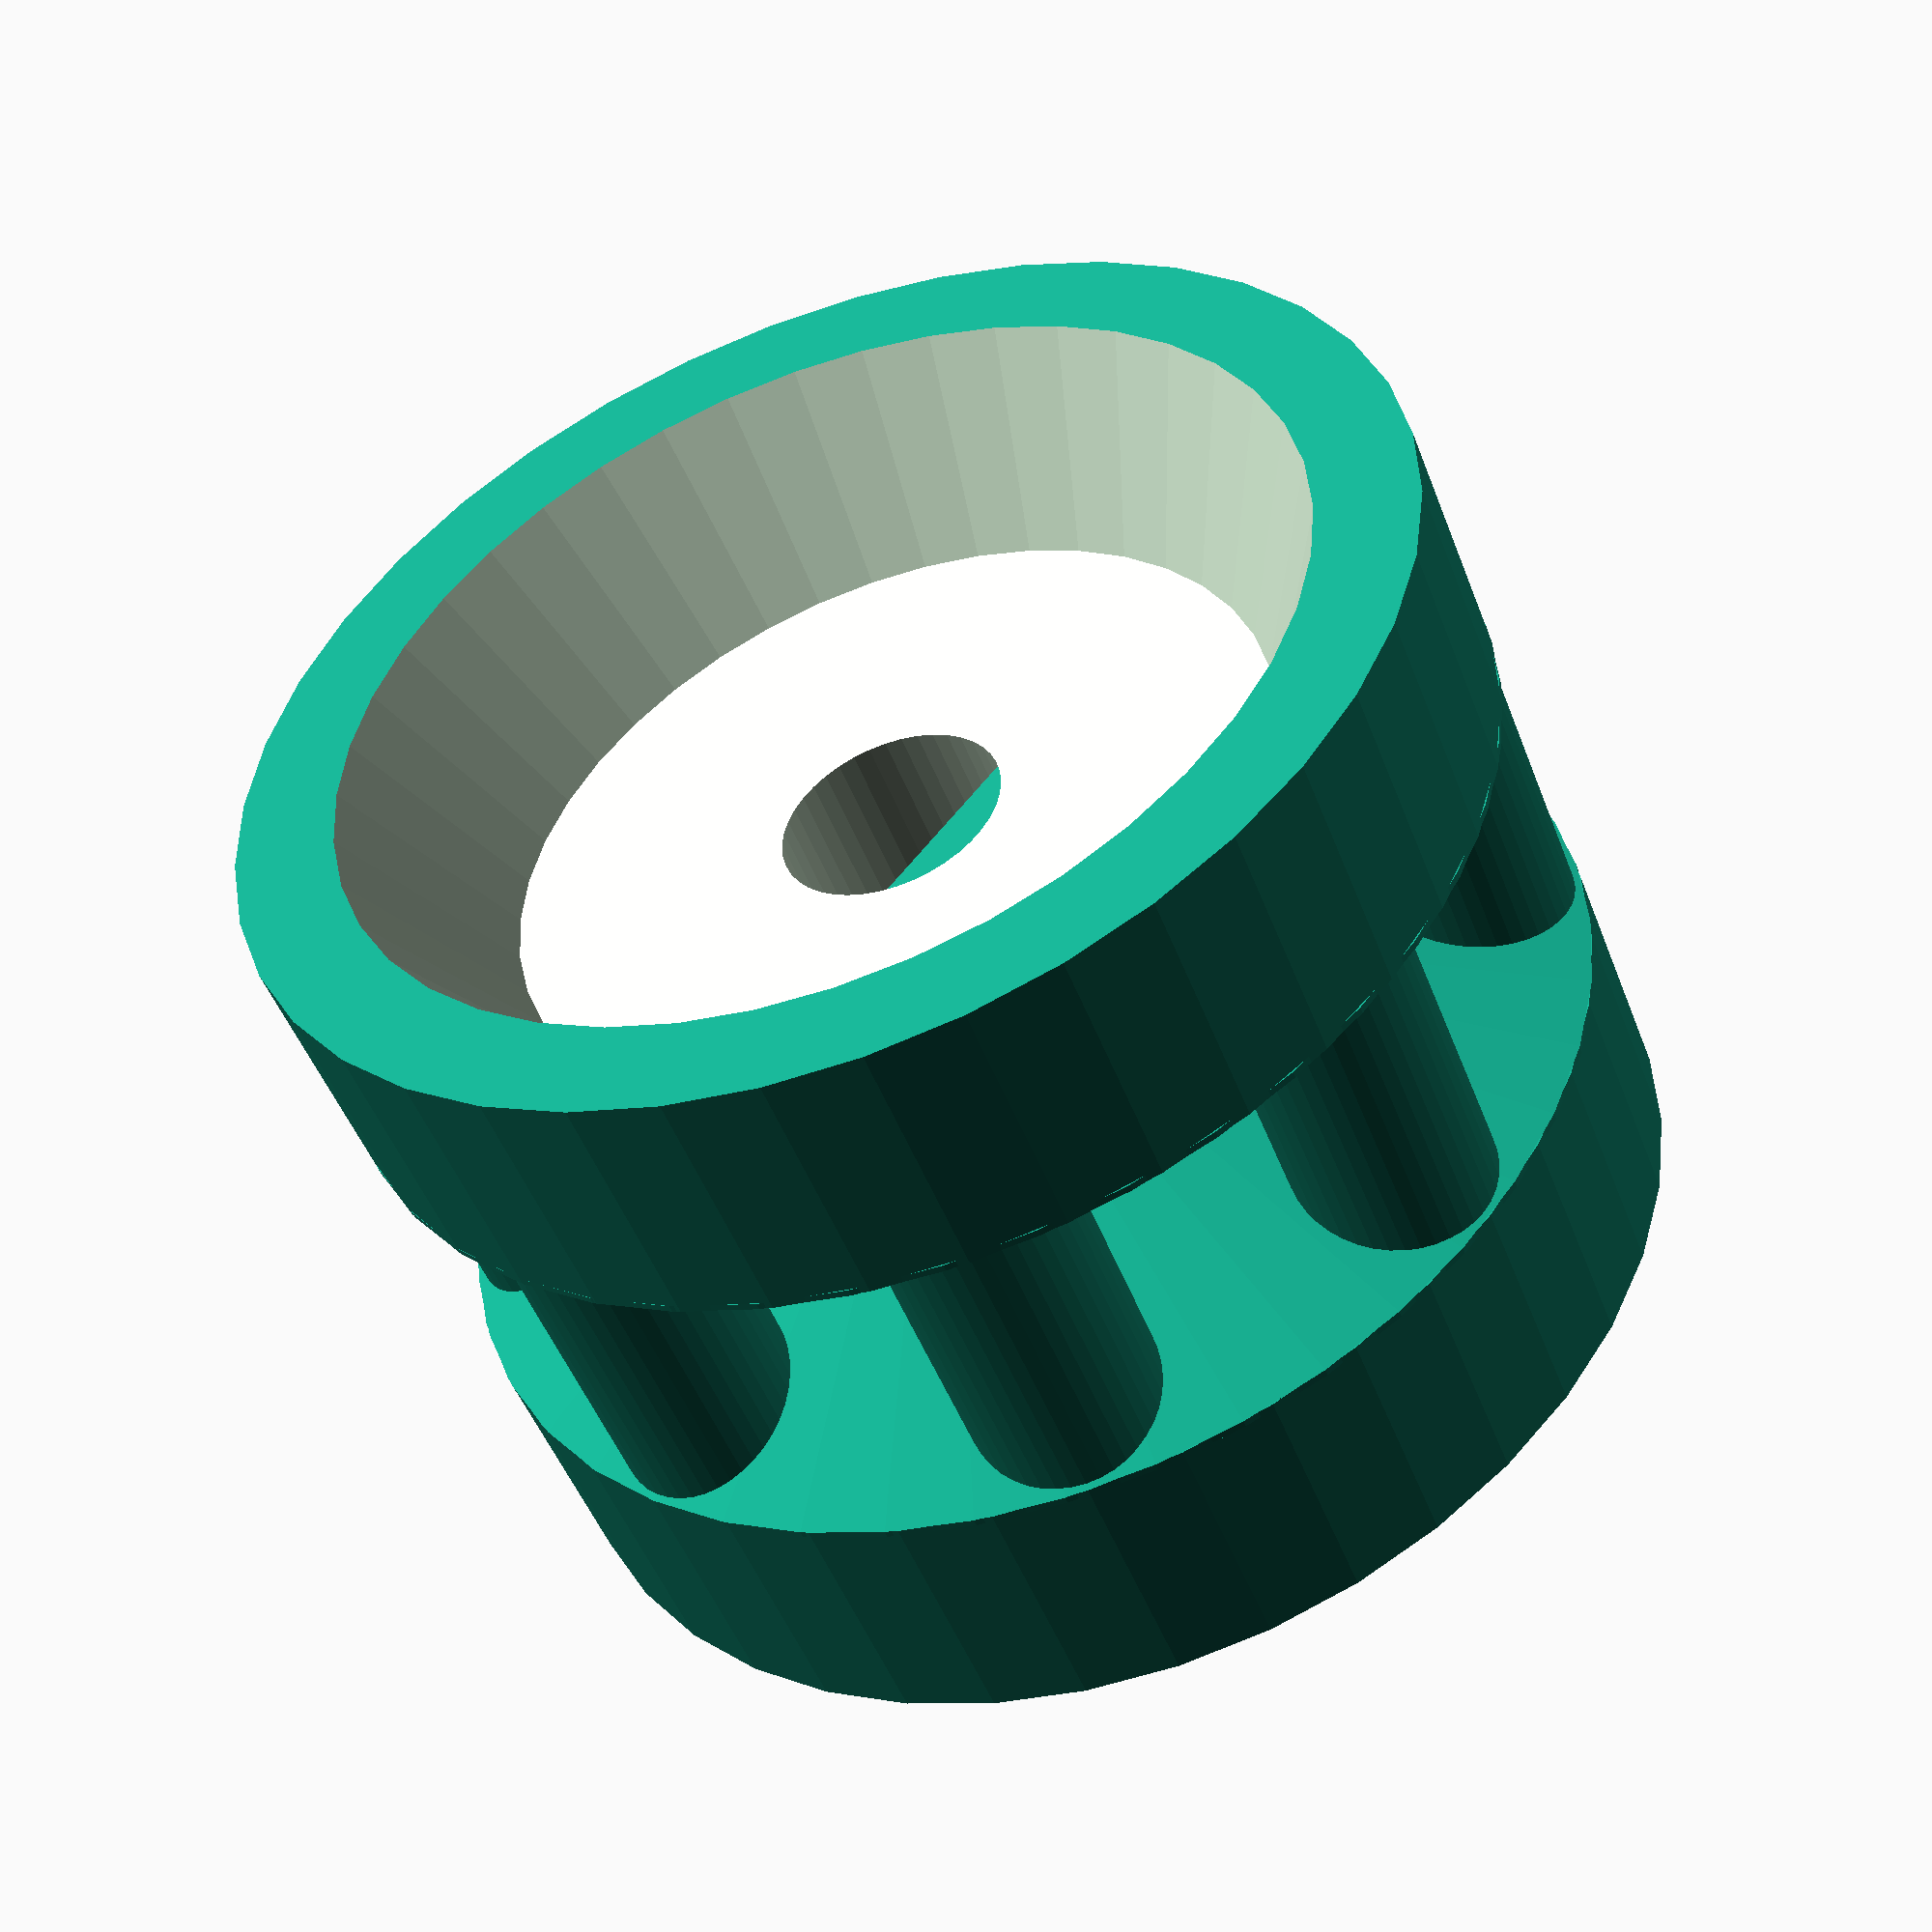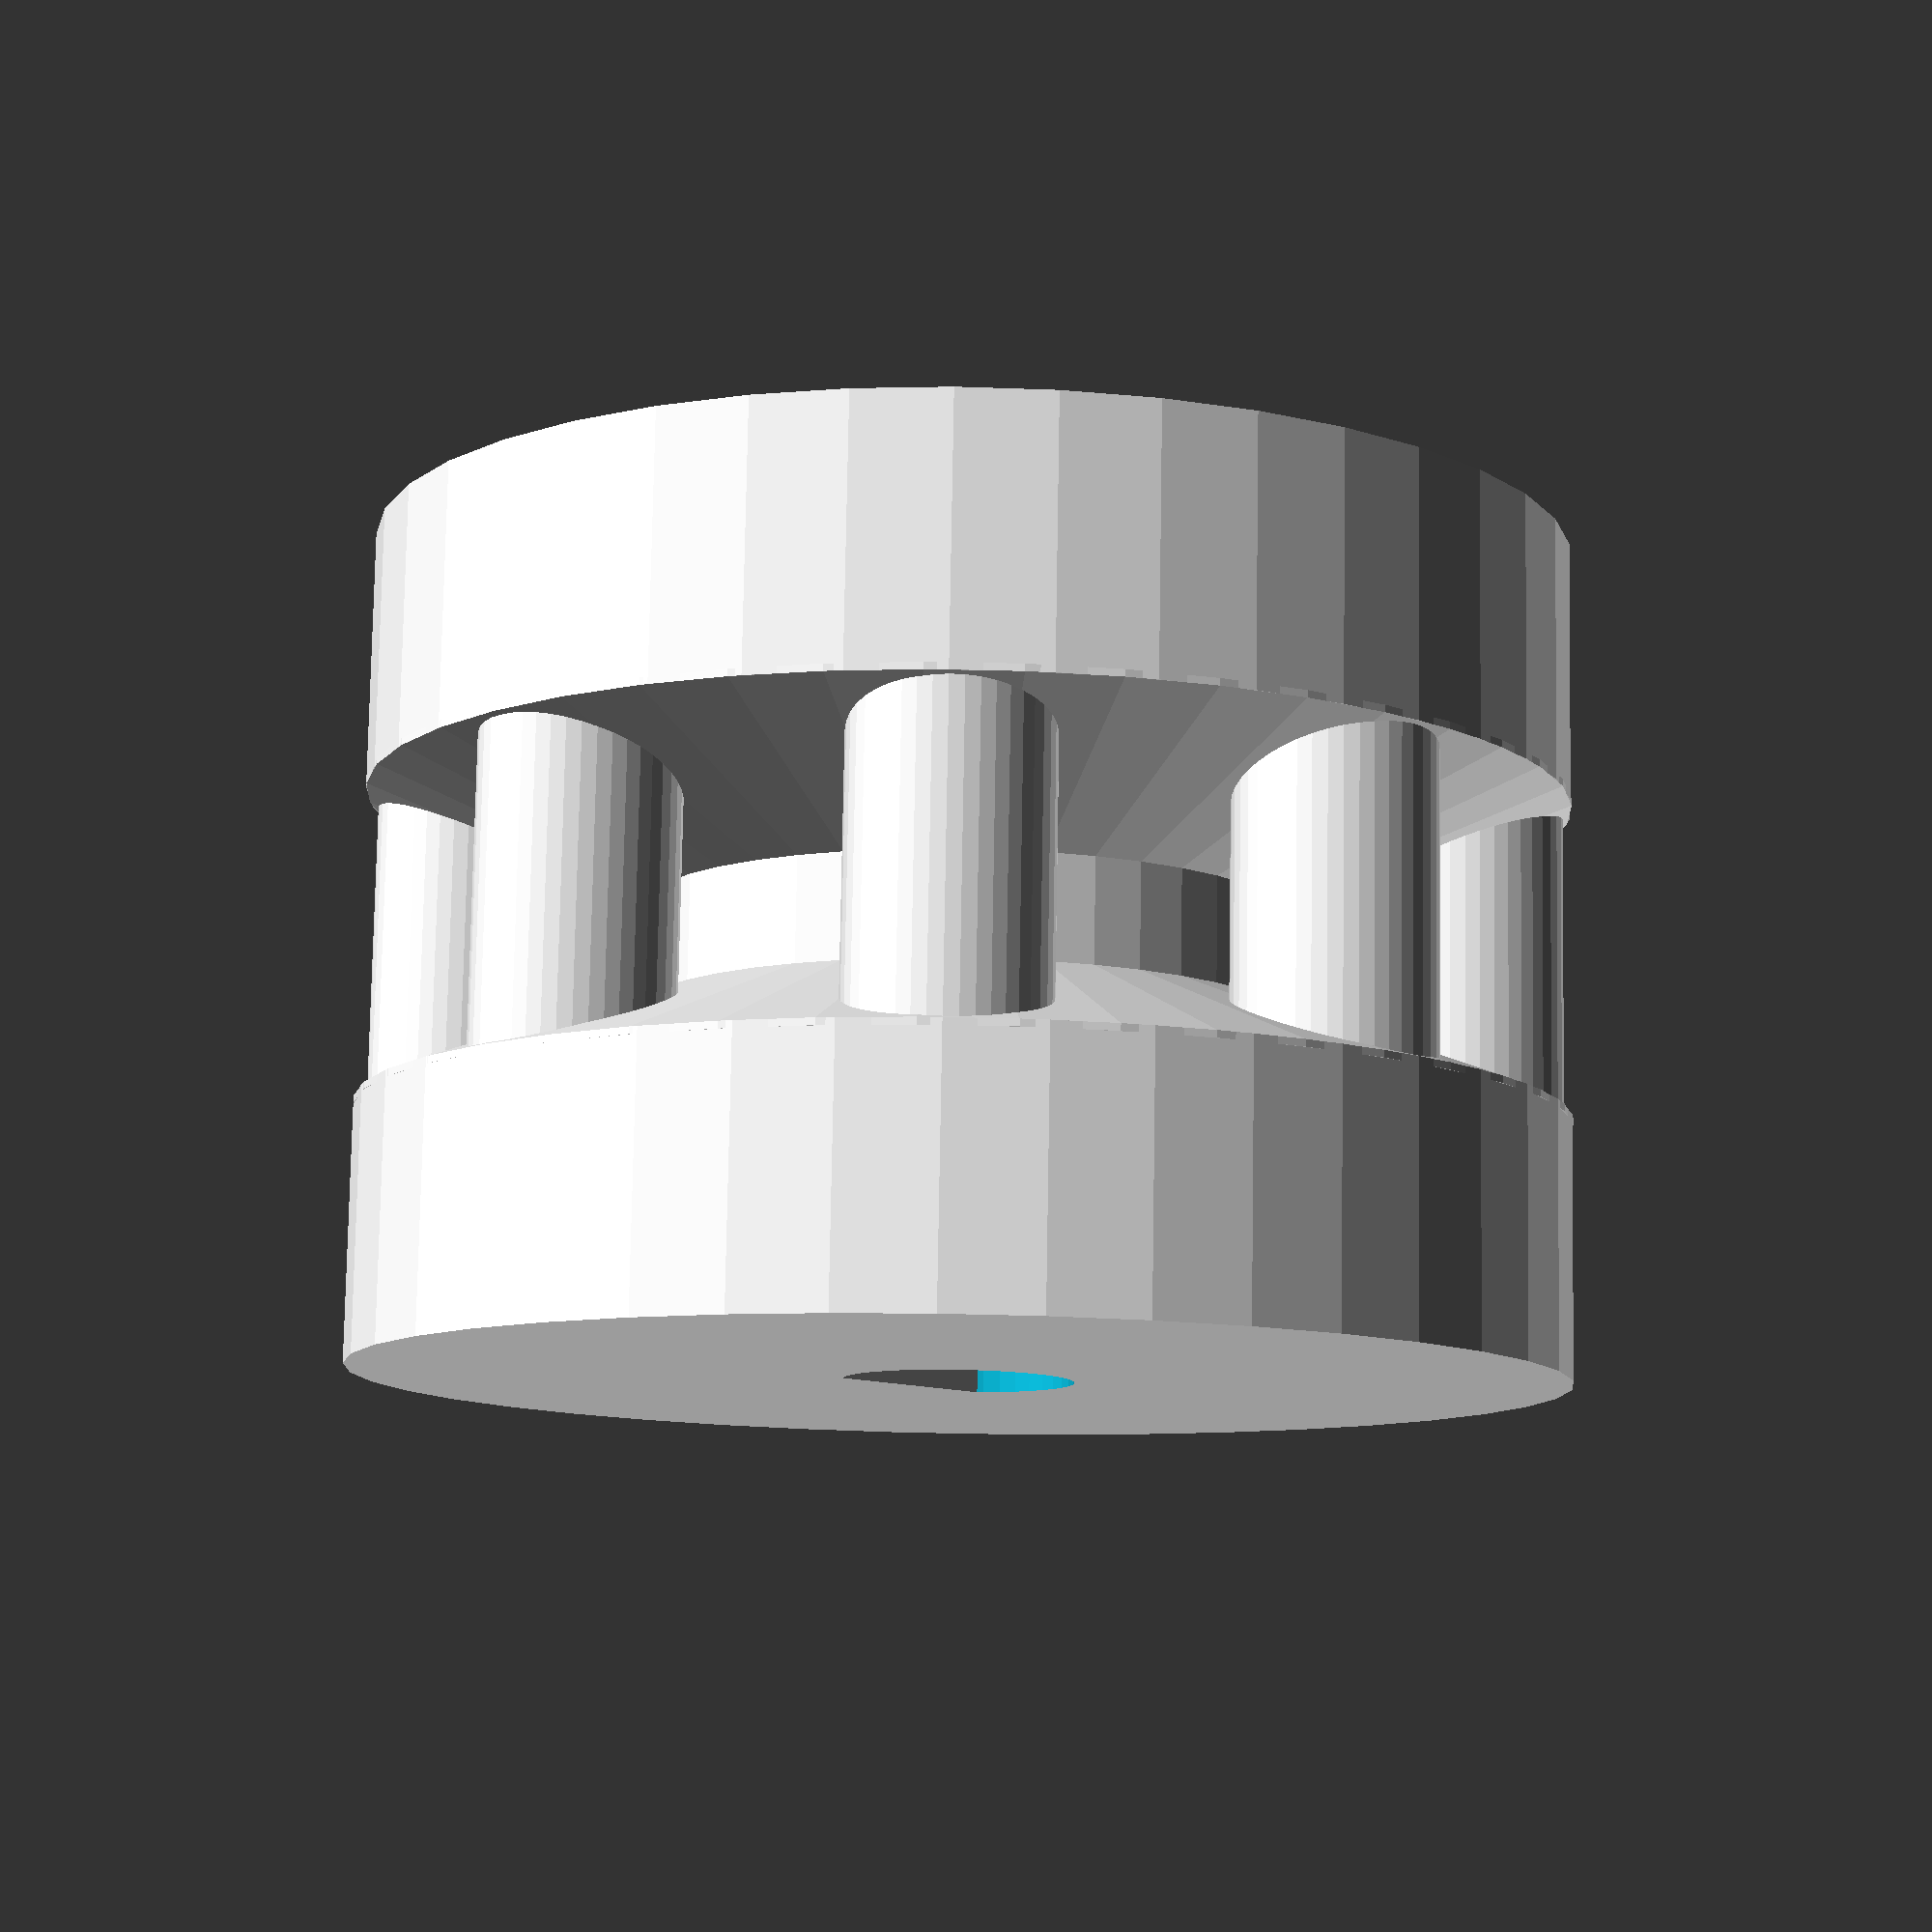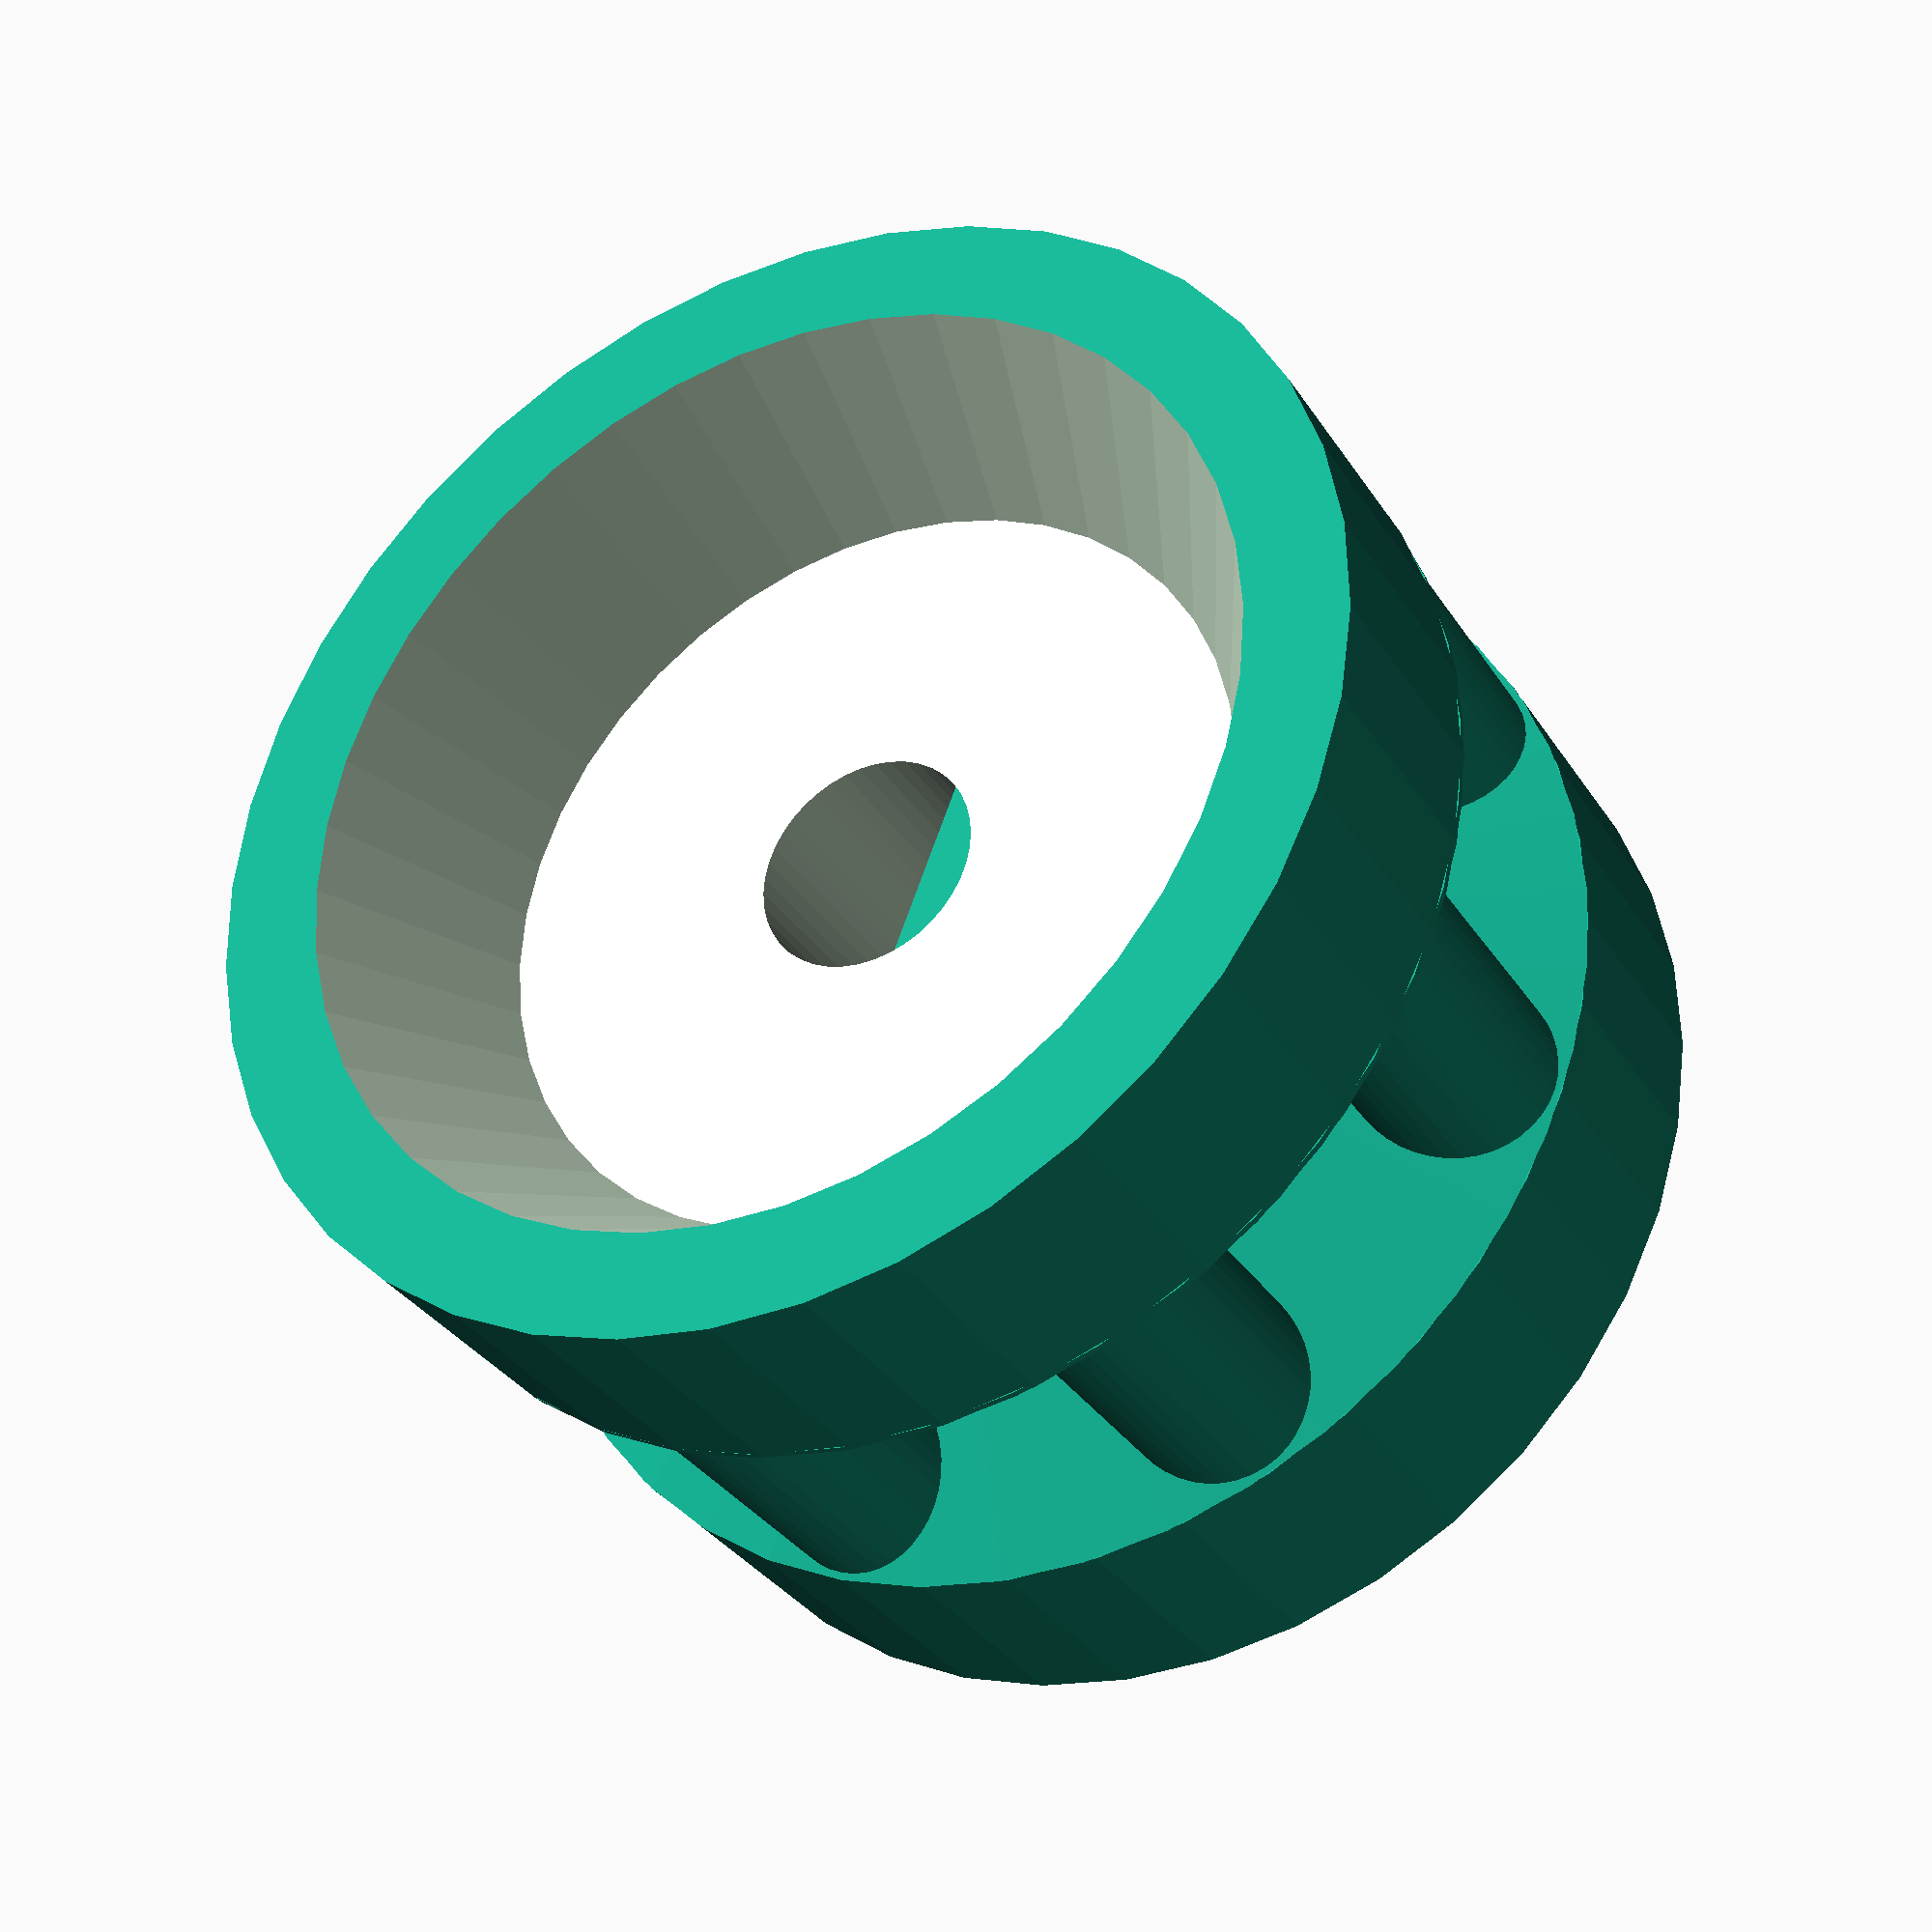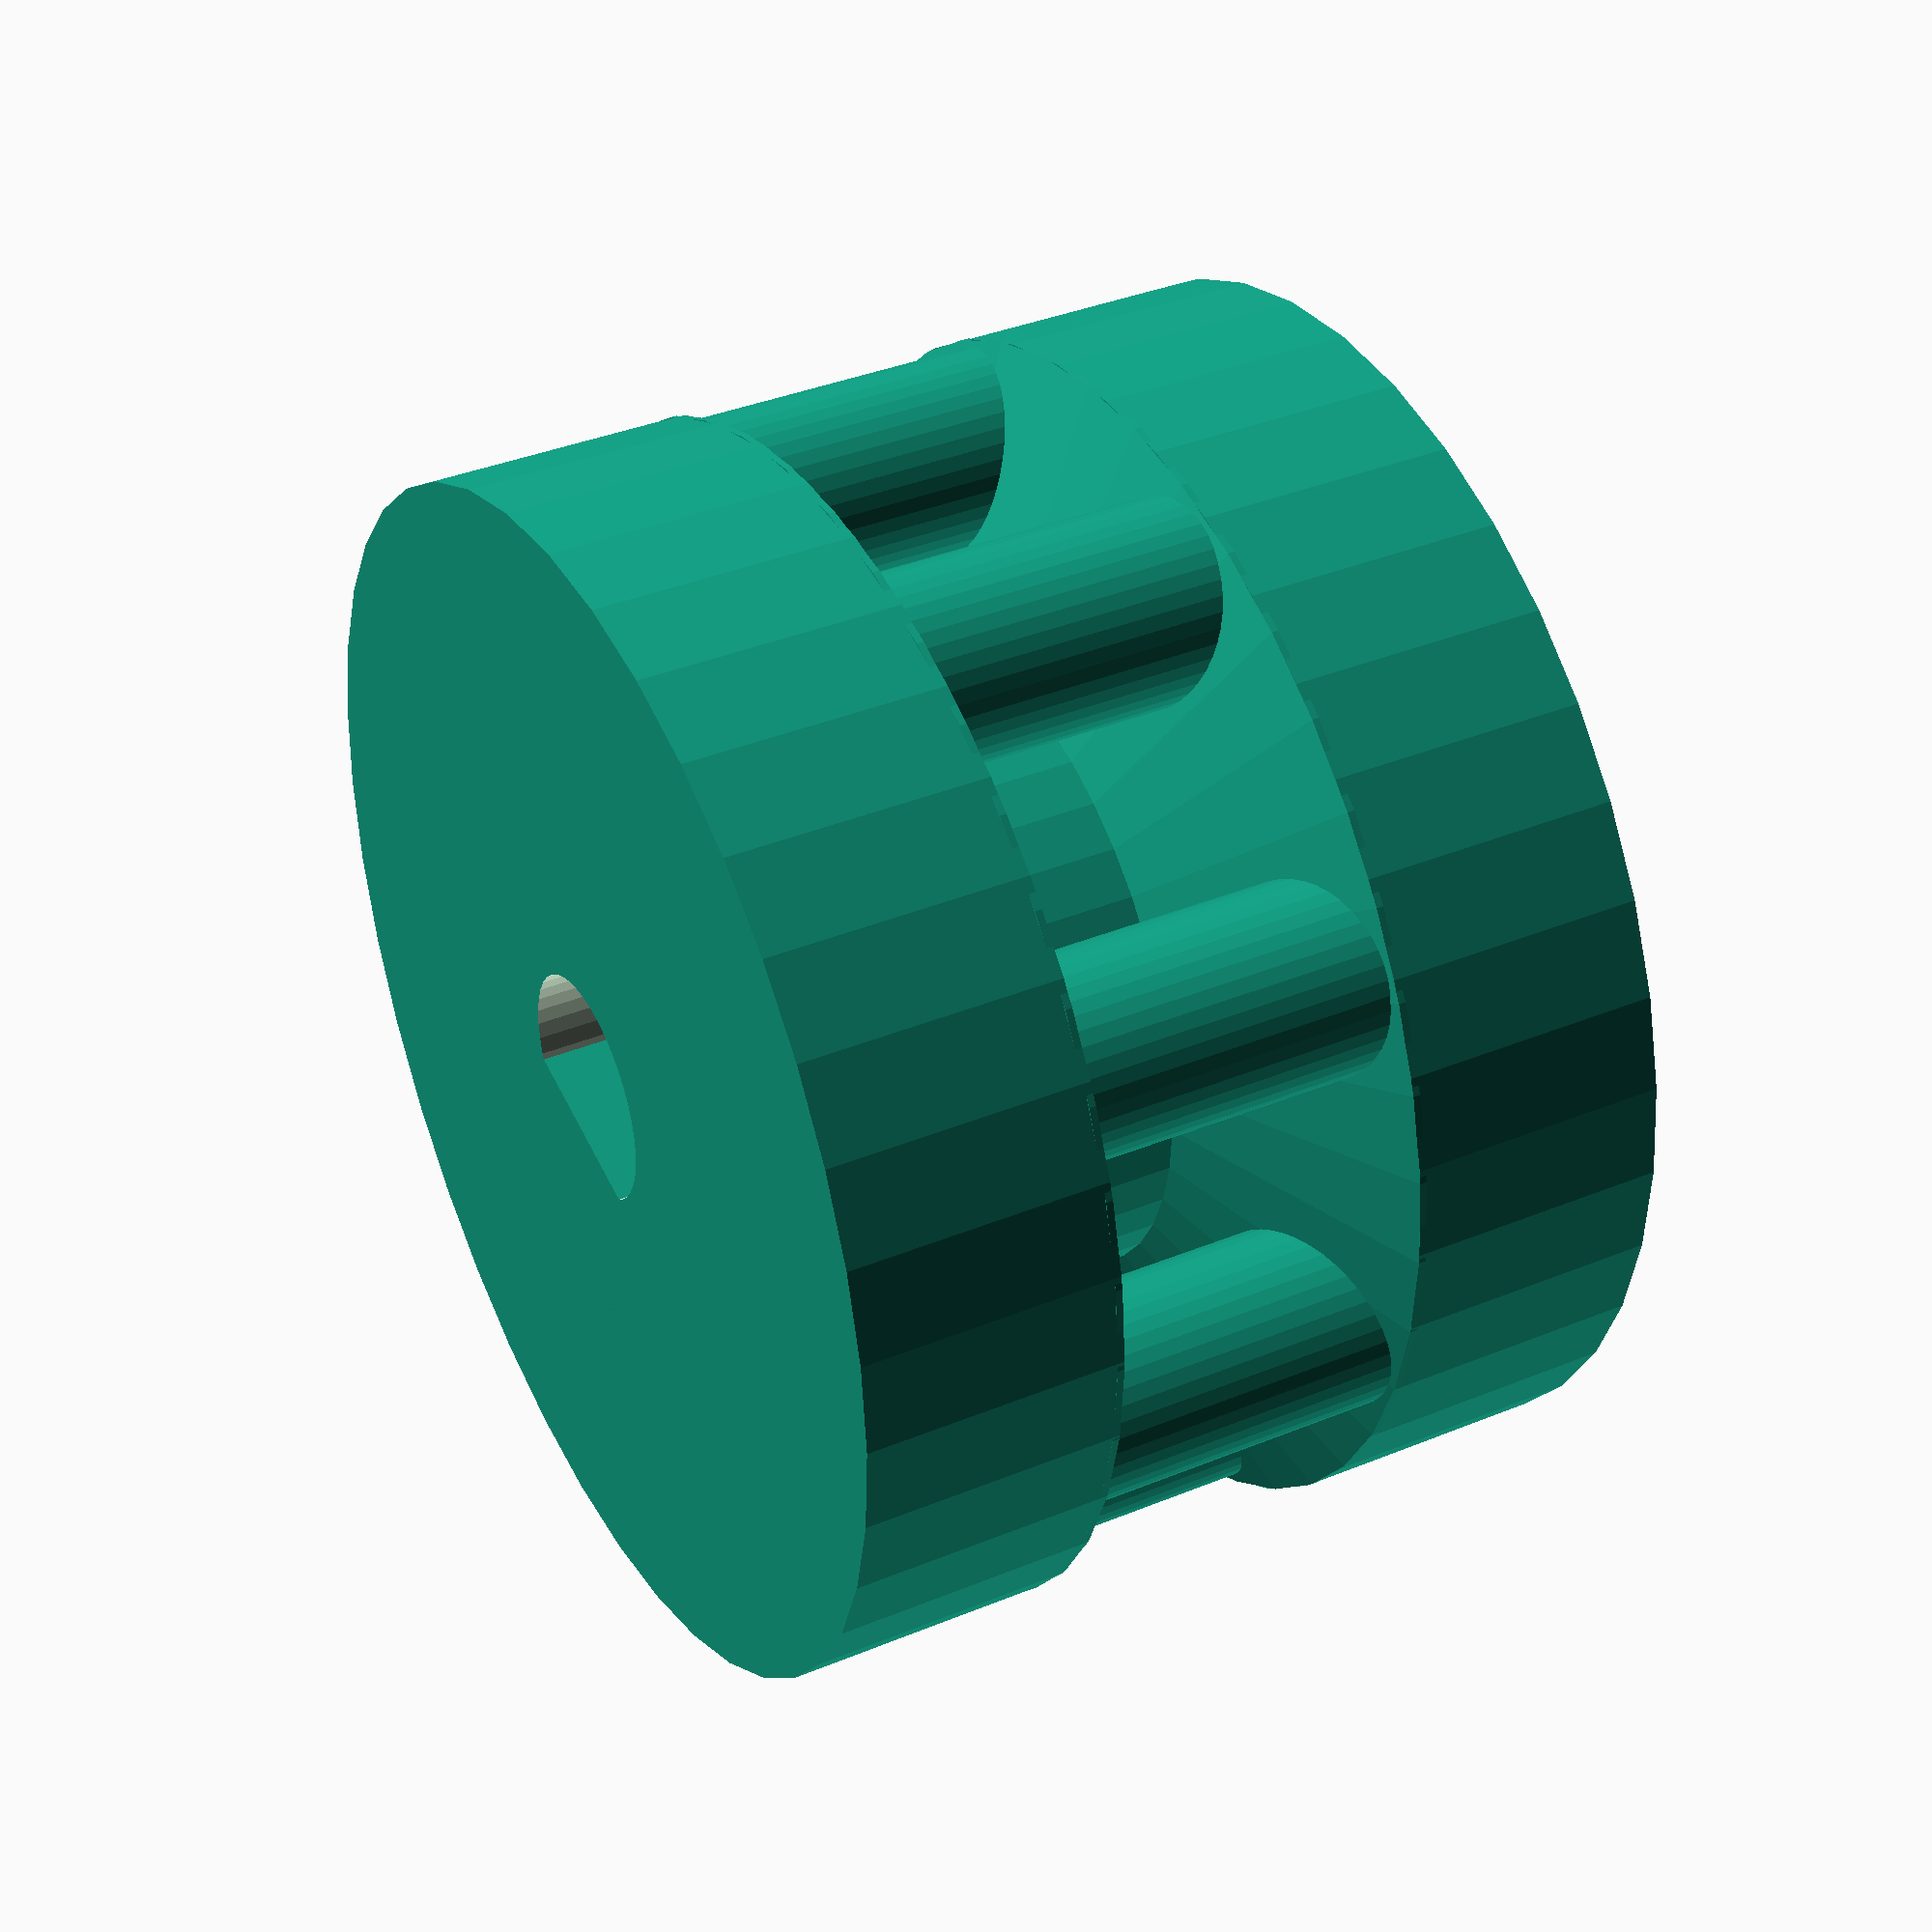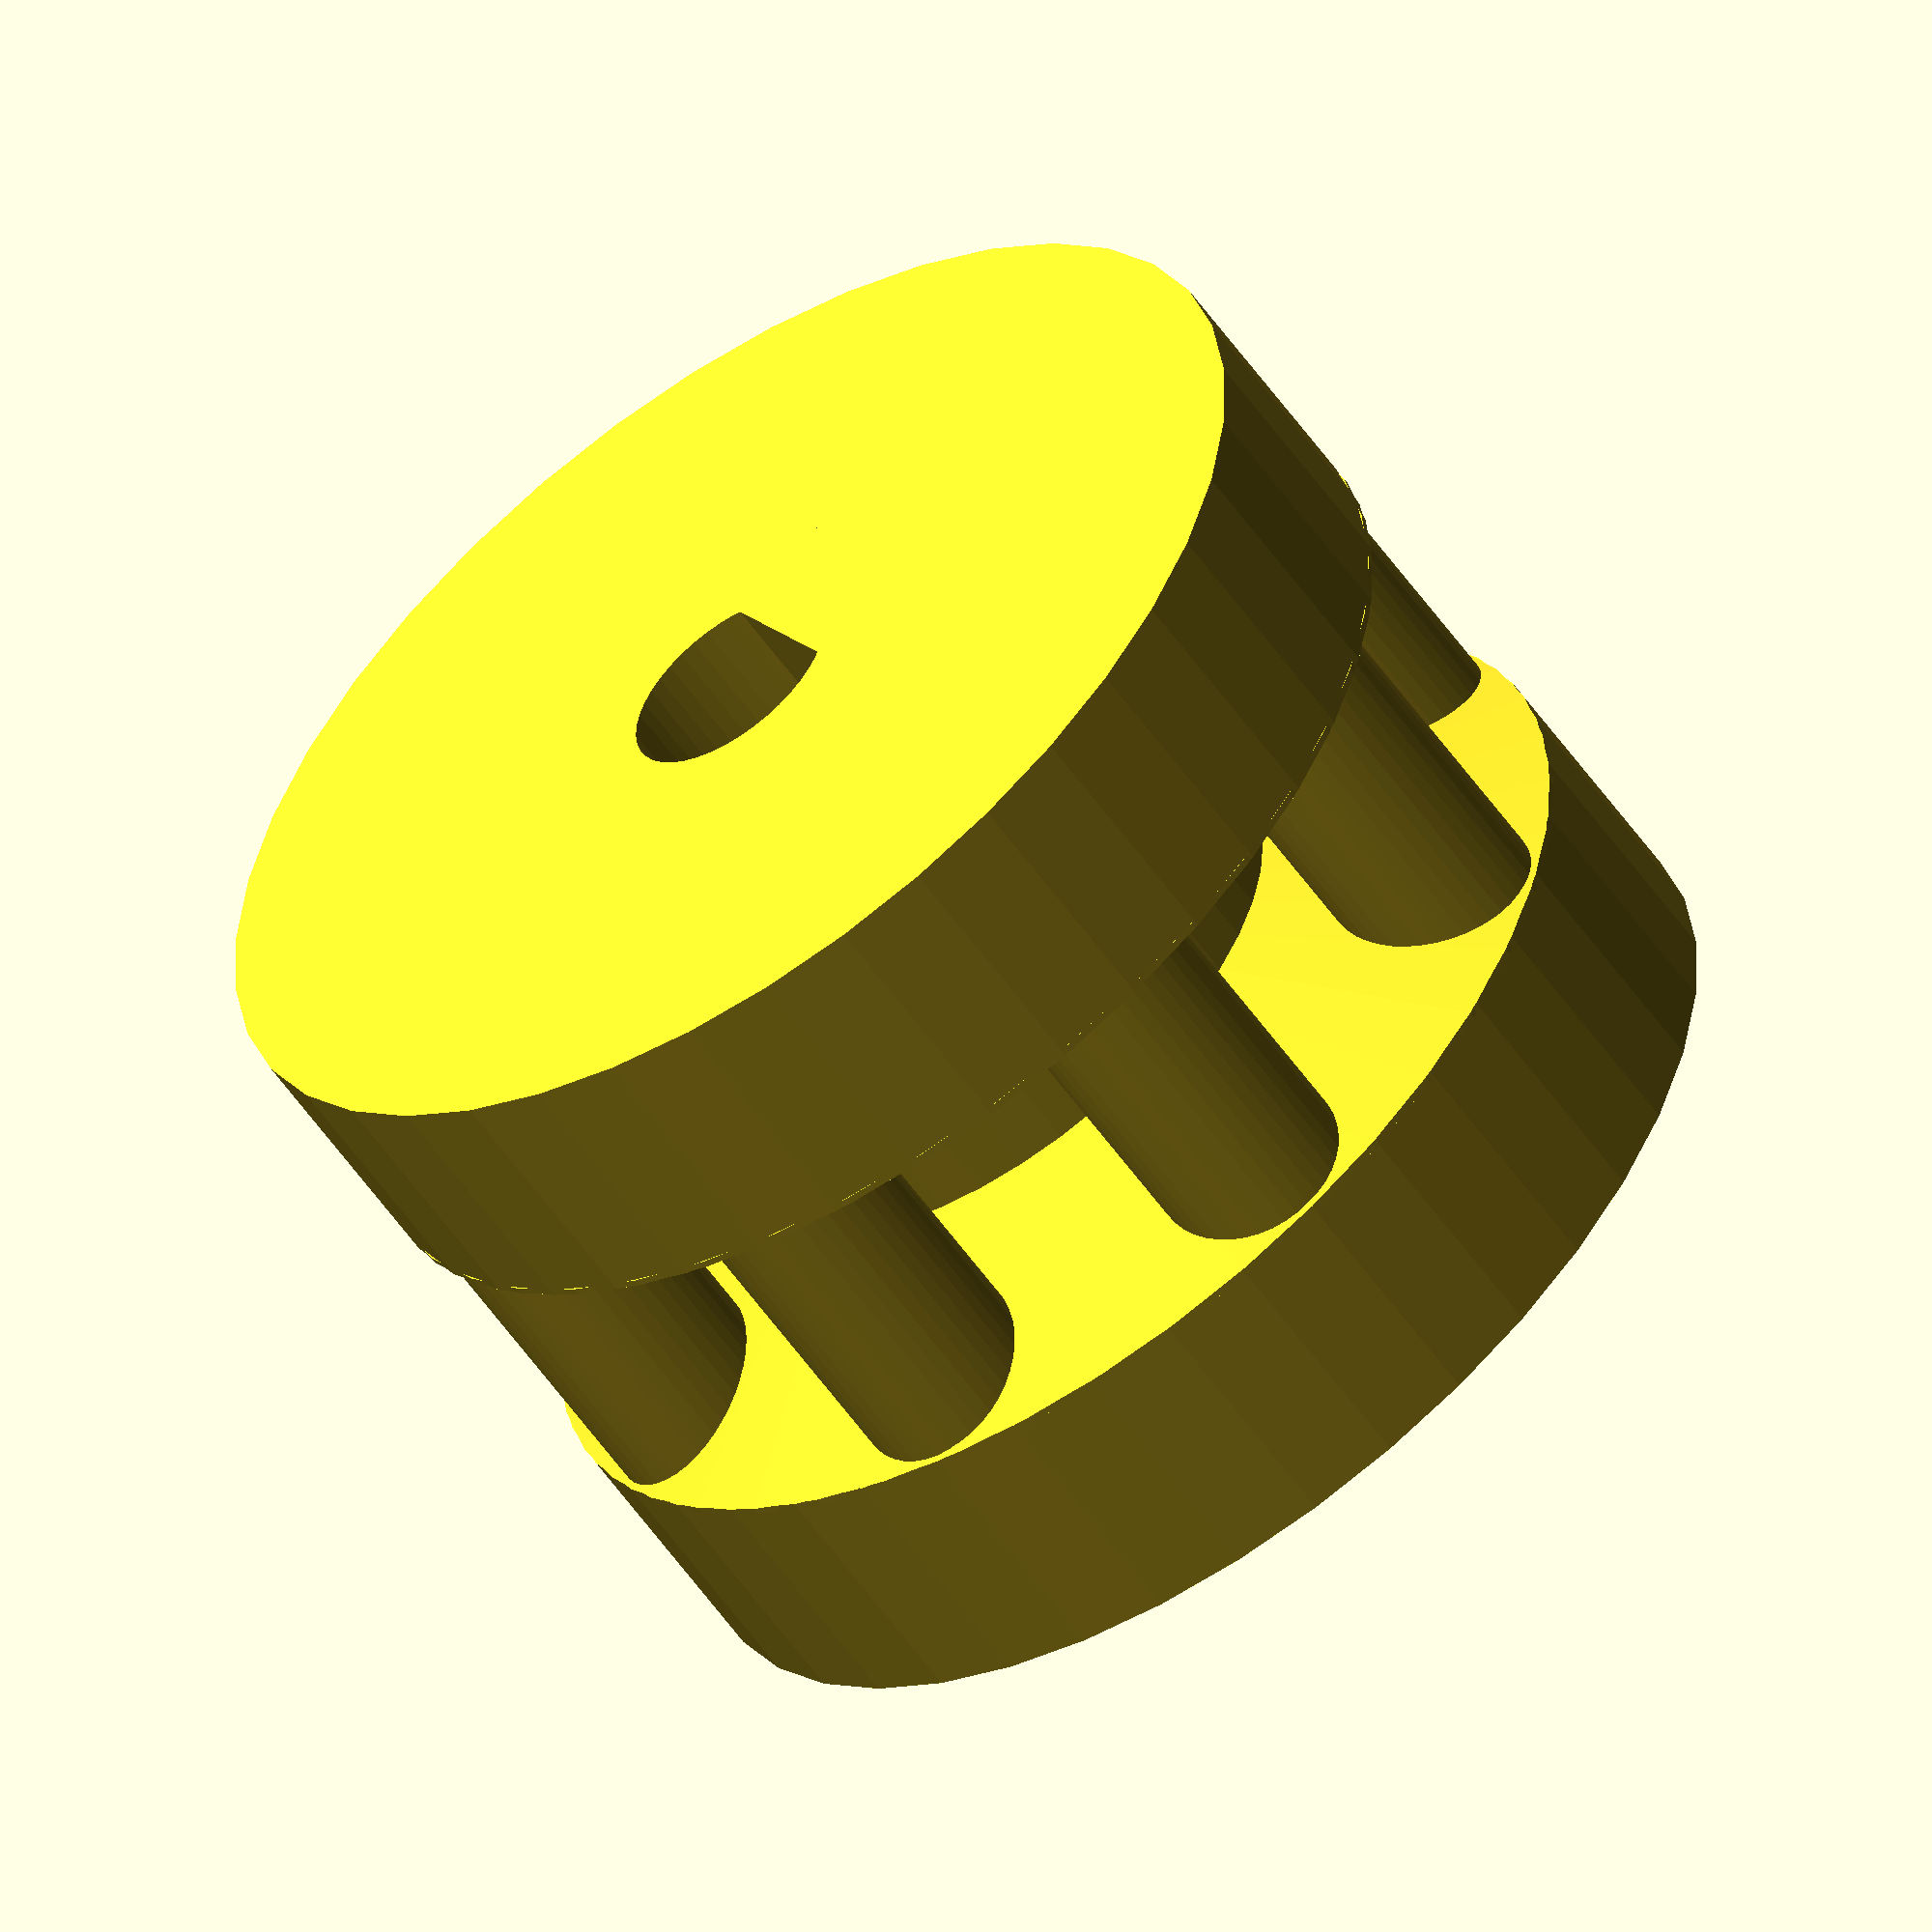
<openscad>

d = 17.3797;


echo(d);


difference(){

  union(){
    translate([0,0,+1.5/2+1.5])cylinder(r=d/2, h=6-(1.5/2+1.5), $fn=40);
    hull(){
      translate([0,0, +1.5/2+1.5])cylinder(r=(d-0)/2, h=0.1, $fn=42);
      translate([0,0, +1.5/2])cylinder(r=(d-8)/2, h=0.1, $fn=42);
    }
    translate([0,0,-1.5/2])cylinder(r=(d-8)/2, h=1.5, $fn=42);

    rotate([0,180,0])hull(){
      translate([0,0,  +1.5/2+1.5])cylinder(r=(d-0)/2, h=0.1, $fn=42);
      translate([0,0,  +1.5/2])cylinder(r=(d-8)/2, h=0.1, $fn=42);
    }
    rotate([0,180,0])translate([0,0,+1.5/2+1.5])cylinder(r=d/2, h=6-(1.5/2+1.5), $fn=40);
  }
    
    translate([0,0,12/2+0.01]){
      hull(){
        translate([0,0,0])cylinder(r=(d-3)/2, h=0.1, $fn=42);
        translate([0,0,0-3])cylinder(r=(d-6)/2, h=1, $fn=42);
      }
    }
    translate([0,0,-14/2])cylinder(r=3.3/2, h=14, $fn=42);
    
}





translate([-3/2,-3/2+2.5,-12/2])cube([3,3,9]);


z = 8;
for ( i = [0 : 1 : z] ){
rotate([0,0,i*360/z])translate([17.3797/2-3/2,0,-5/2])cylinder(r=1.4, h=5, $fn=42);
}

</openscad>
<views>
elev=49.4 azim=129.1 roll=20.5 proj=p view=wireframe
elev=100.4 azim=316.7 roll=359.0 proj=p view=solid
elev=32.6 azim=111.4 roll=27.6 proj=p view=wireframe
elev=142.7 azim=343.3 roll=297.8 proj=p view=solid
elev=56.8 azim=301.3 roll=214.6 proj=o view=solid
</views>
